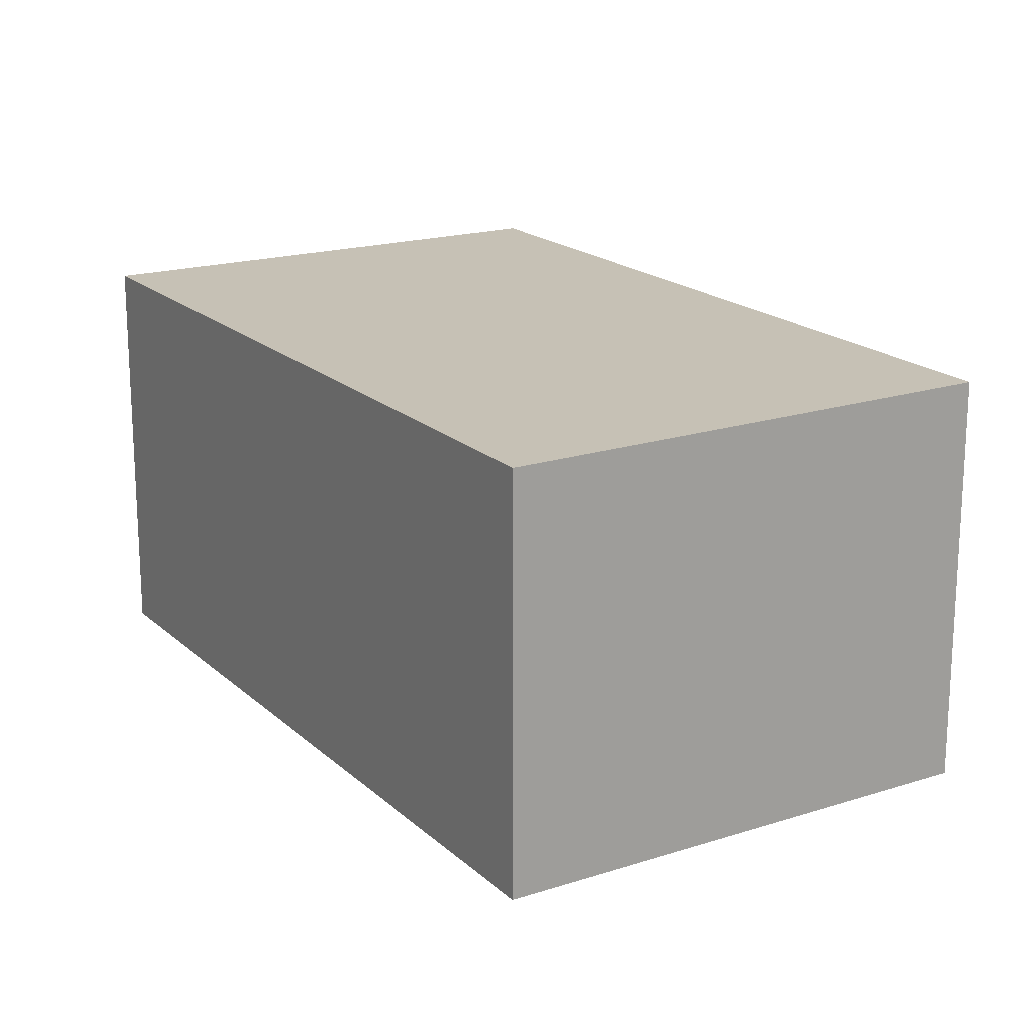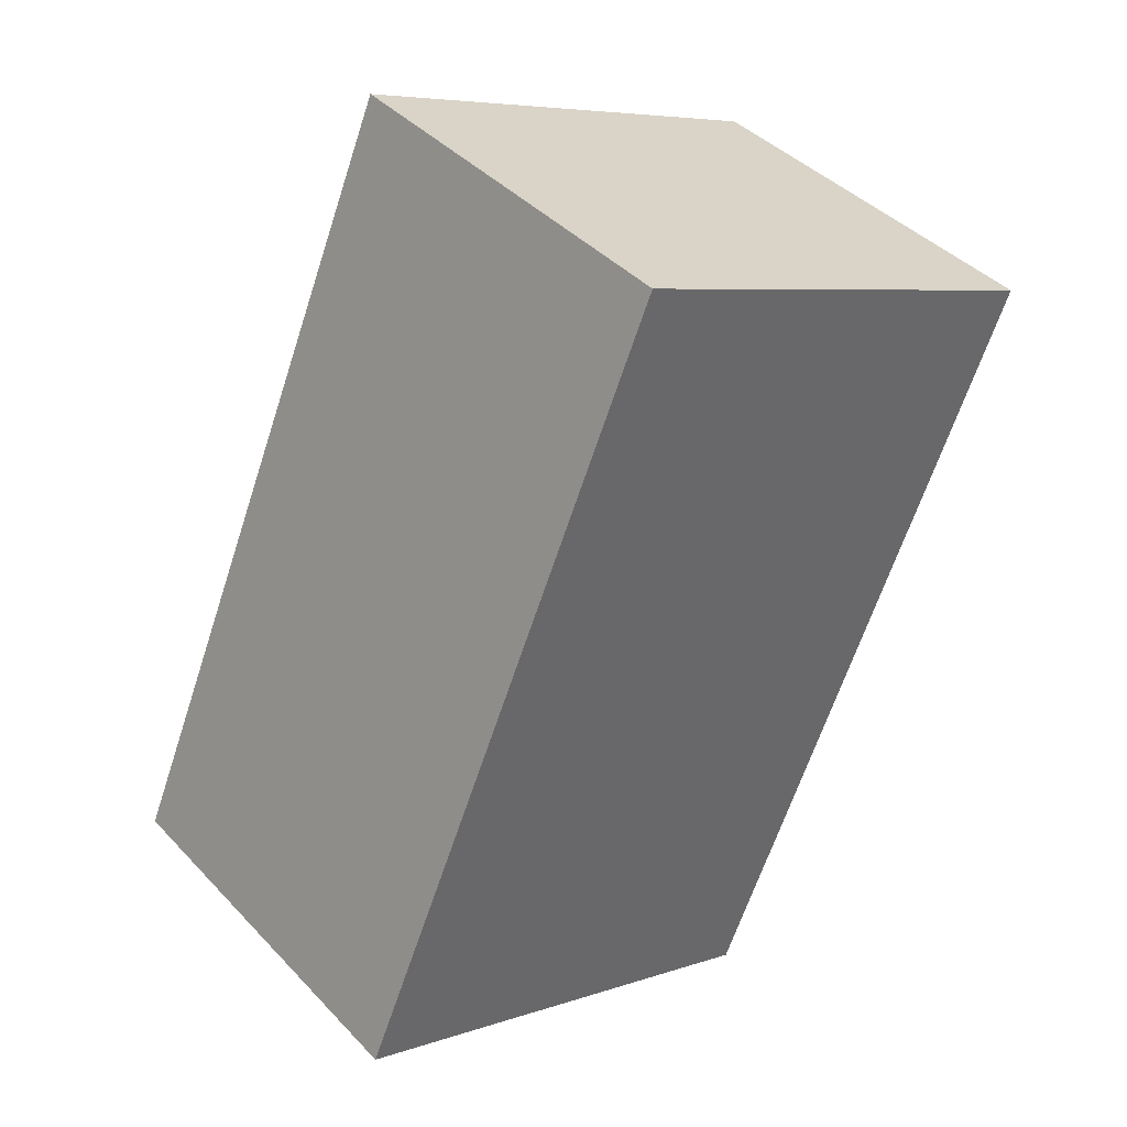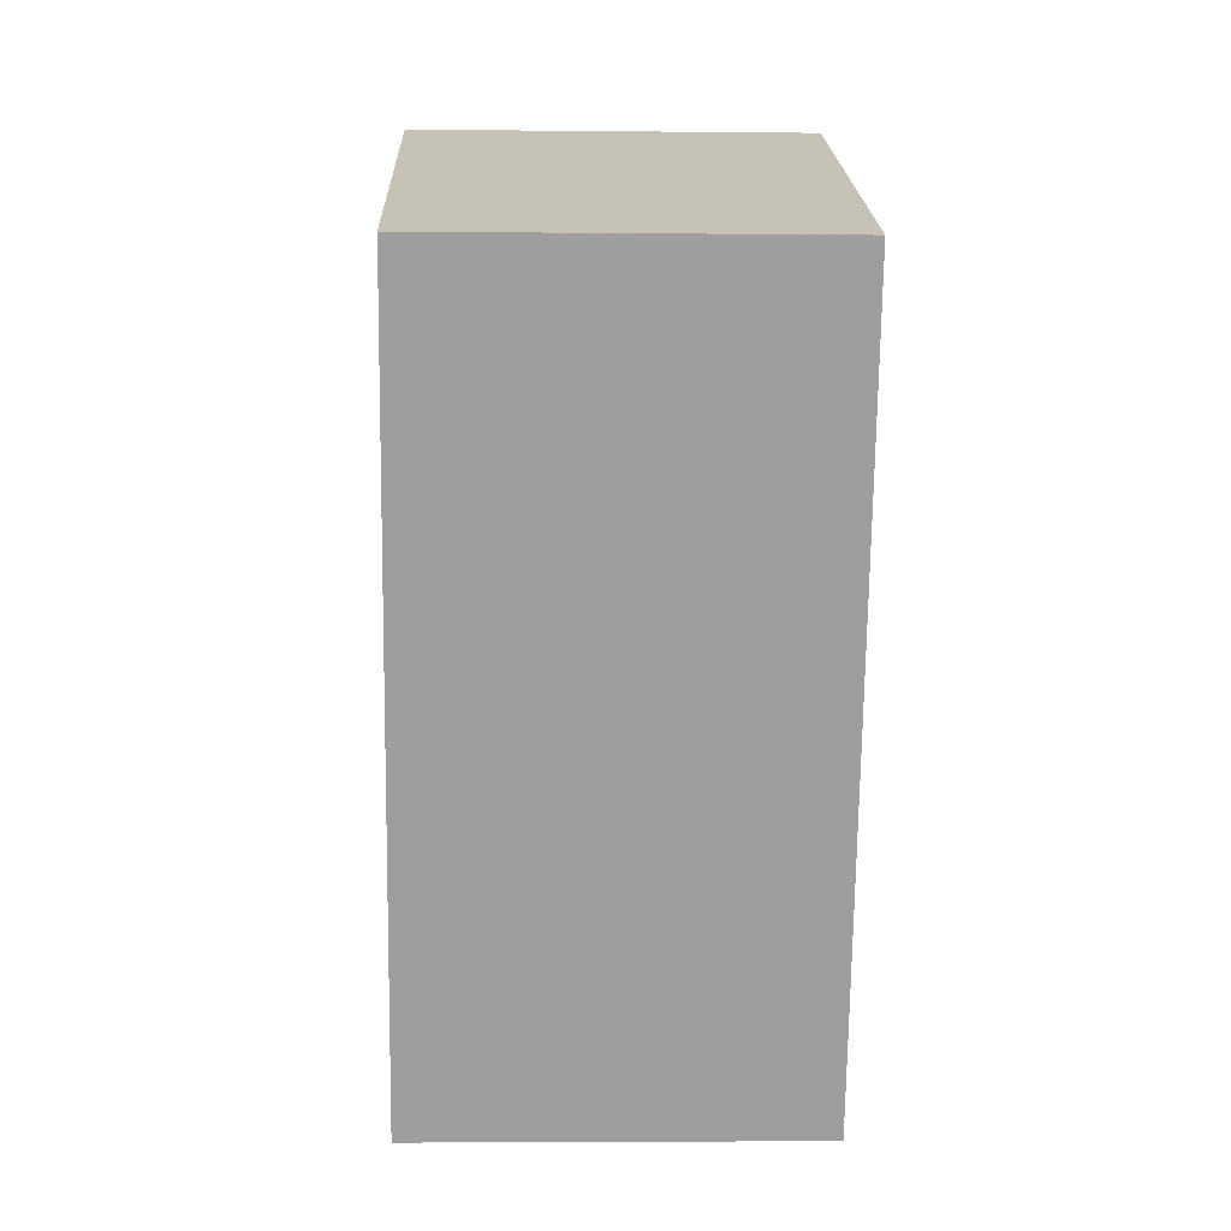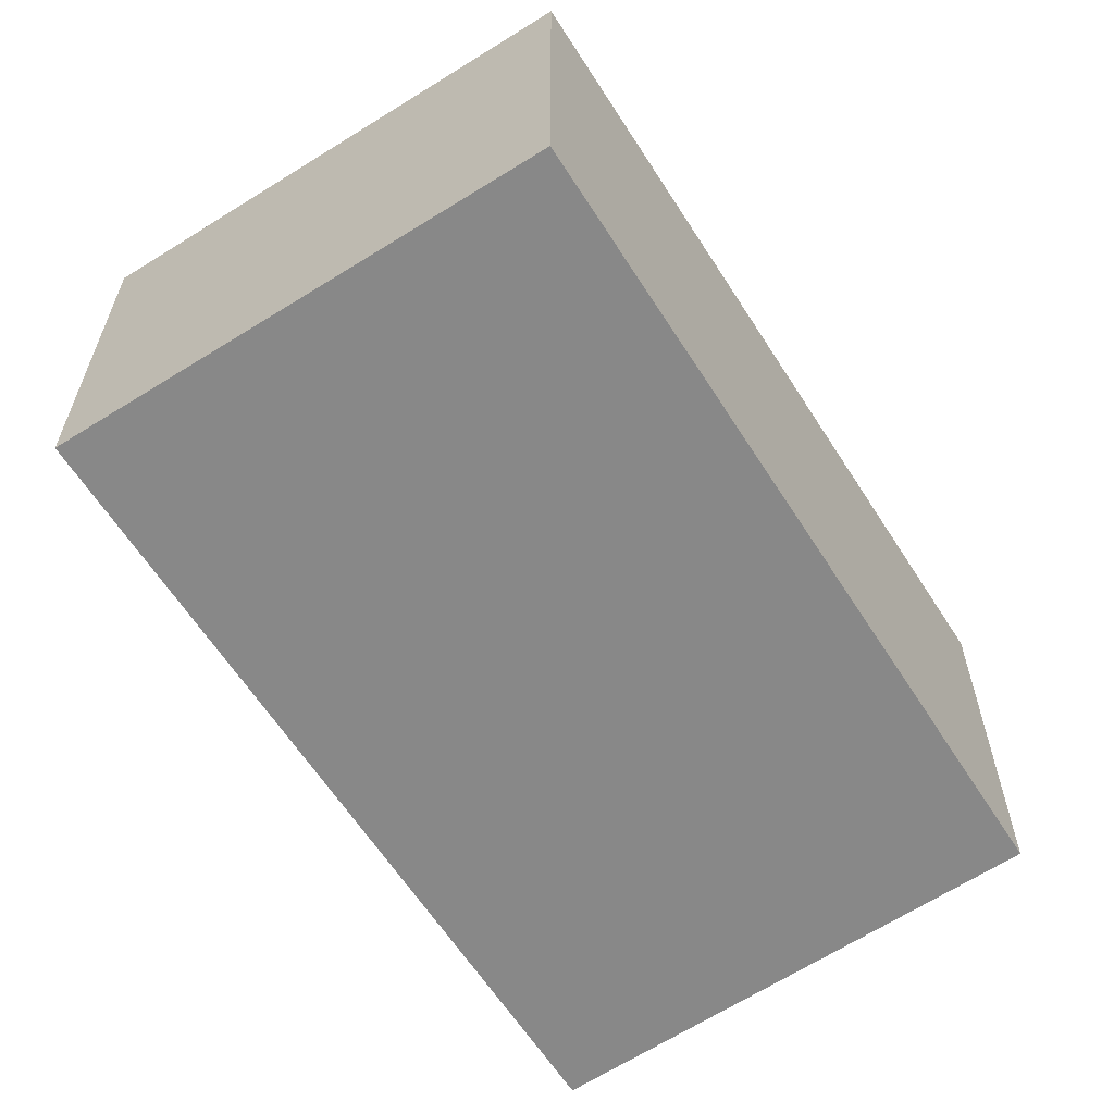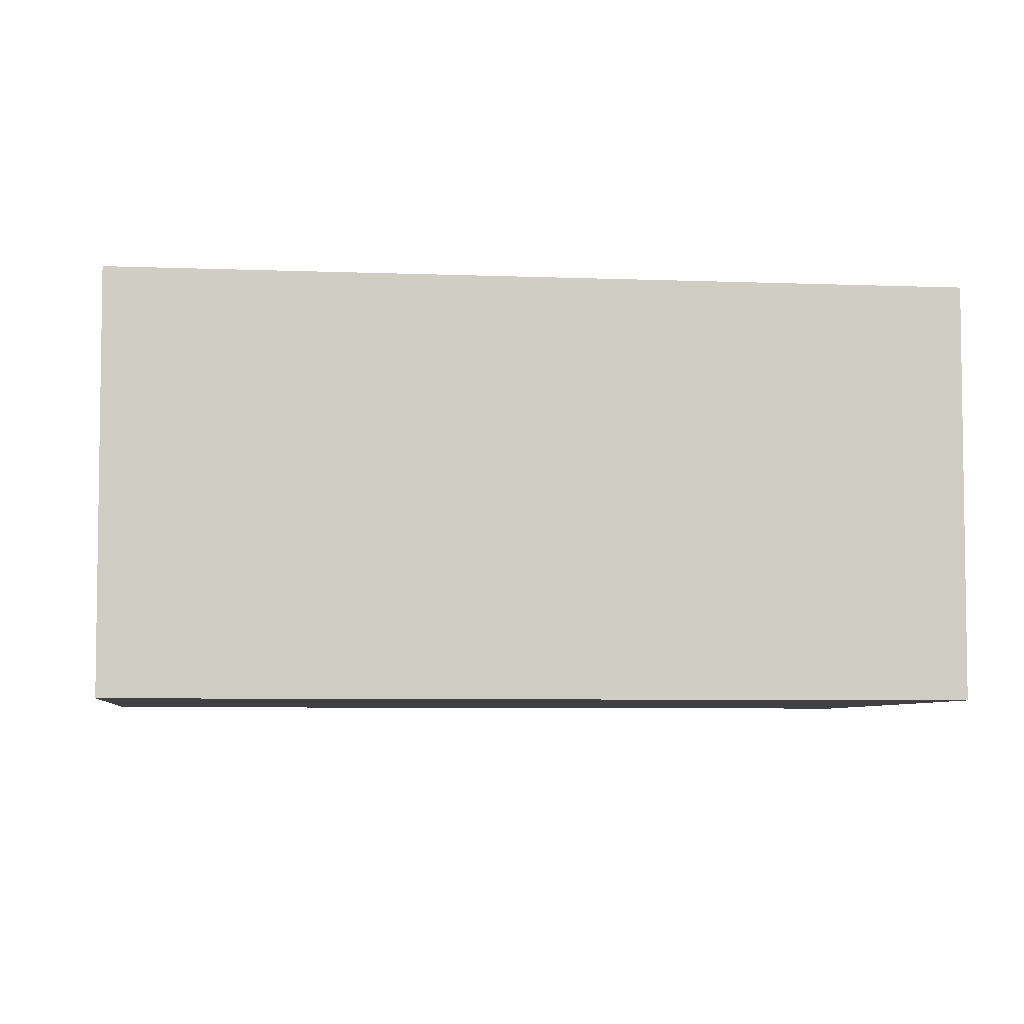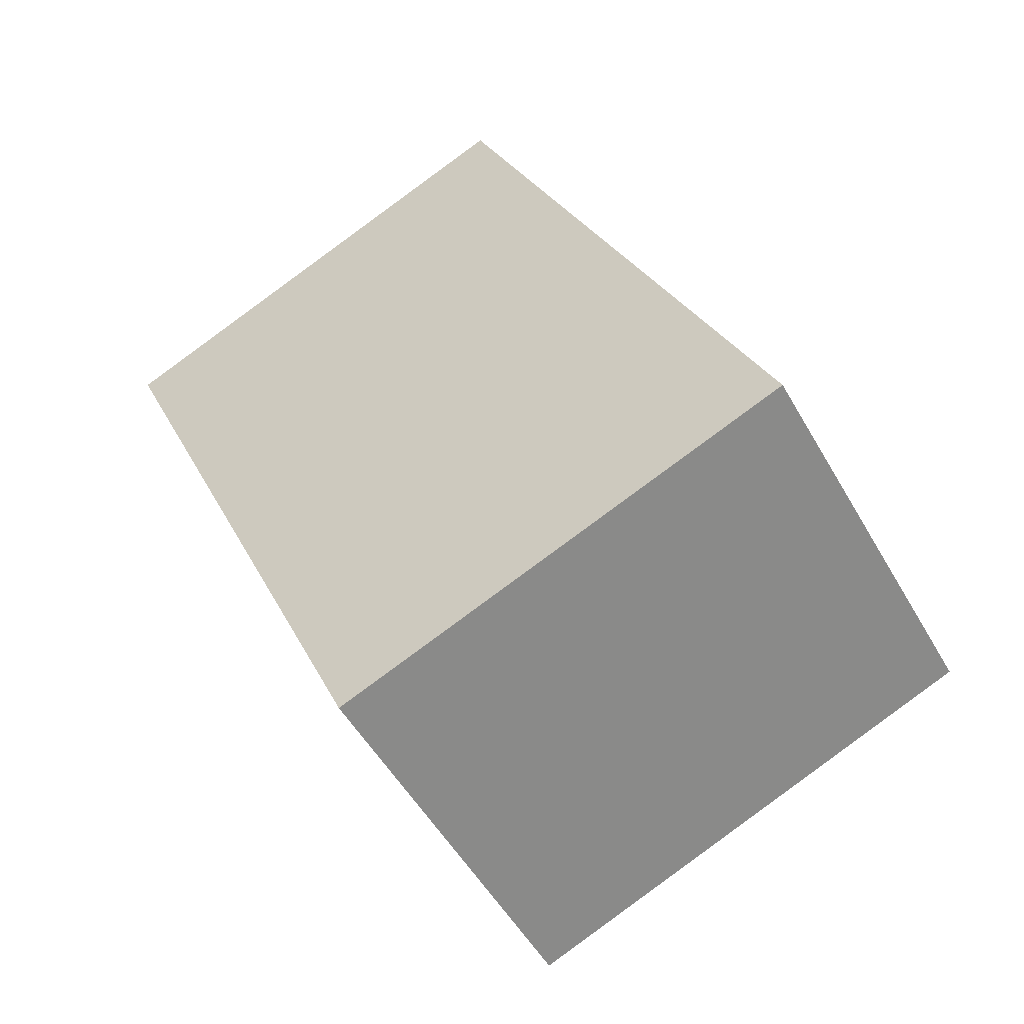
<metadata>
{"format":"obj","ext":"obj","renderer":"f3d","projection":"perspective","resolution":1024,"background":"white","views":[{"elev":18.7,"azim":-8.1,"up":"+Y"},{"elev":41.1,"azim":-38.8,"up":"+Z"},{"elev":-4.5,"azim":88.1,"up":"+Z"},{"elev":-62.7,"azim":56.1,"up":"+Y"},{"elev":-5.6,"azim":-73.9,"up":"+Y"},{"elev":-52.2,"azim":-151.0,"up":"+Z"}]}
</metadata>
<code>
v 0.159 -0.09353 -0.2687
v 0.1934 -0.09353 -0.1891
v 0.2419 -0.09353 -0.2104
v 0.2077 -0.09353 -0.2888
v 0.159 -0.1358 -0.2687
v 0.2077 -0.1358 -0.2888
v 0.2419 -0.1358 -0.2104
v 0.1934 -0.1358 -0.1891
v 0.2077 -0.1358 -0.2888
v 0.159 -0.1358 -0.2687
v 0.159 -0.09353 -0.2687
v 0.2077 -0.09353 -0.2888
v 0.2419 -0.1358 -0.2104
v 0.2077 -0.1358 -0.2888
v 0.2077 -0.09353 -0.2888
v 0.2419 -0.09353 -0.2104
v 0.1934 -0.1358 -0.1891
v 0.2419 -0.1358 -0.2104
v 0.2419 -0.09353 -0.2104
v 0.1934 -0.09353 -0.1891
v 0.159 -0.1358 -0.2687
v 0.1934 -0.1358 -0.1891
v 0.1934 -0.09353 -0.1891
v 0.159 -0.09353 -0.2687
f 1 2 3
f 1 3 4
f 5 6 7
f 5 7 8
f 9 10 11
f 9 11 12
f 13 14 15
f 13 15 16
f 17 18 19
f 17 19 20
f 21 22 23
f 21 23 24

</code>
